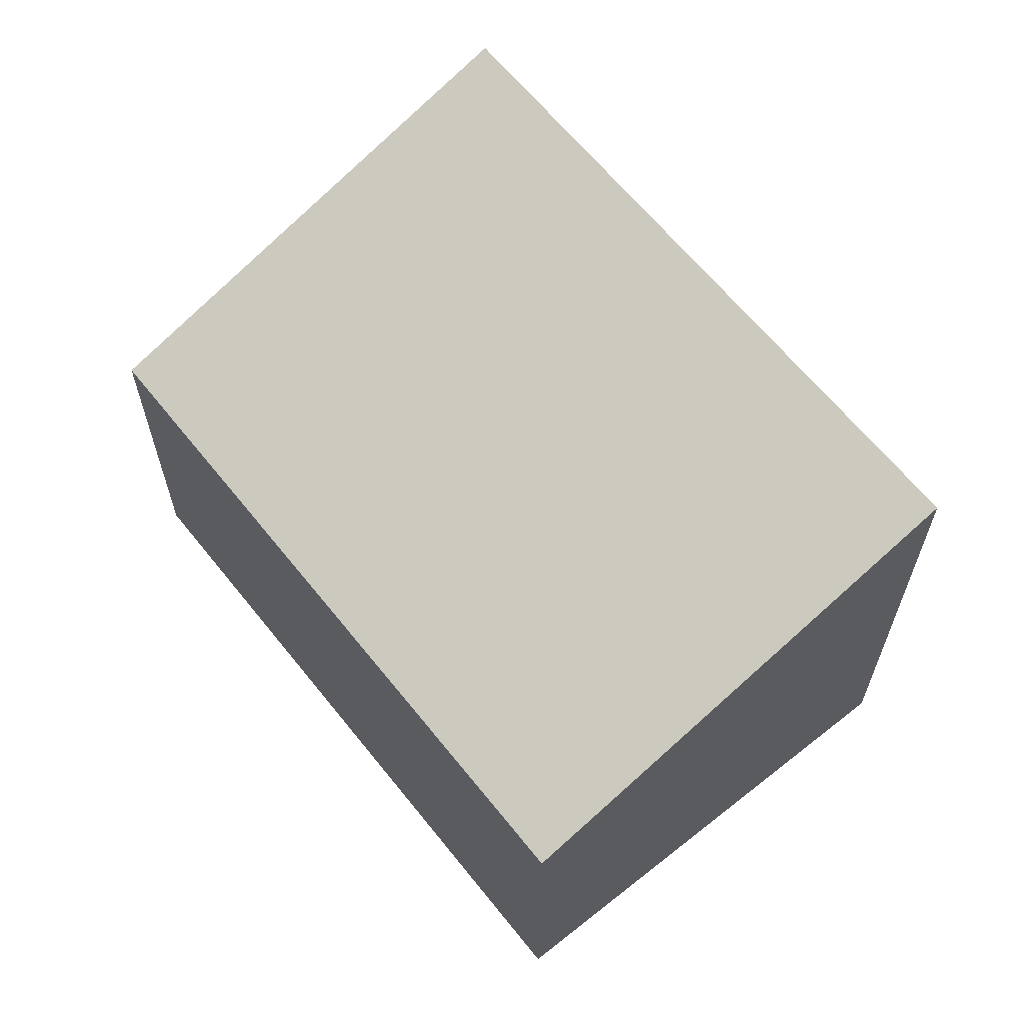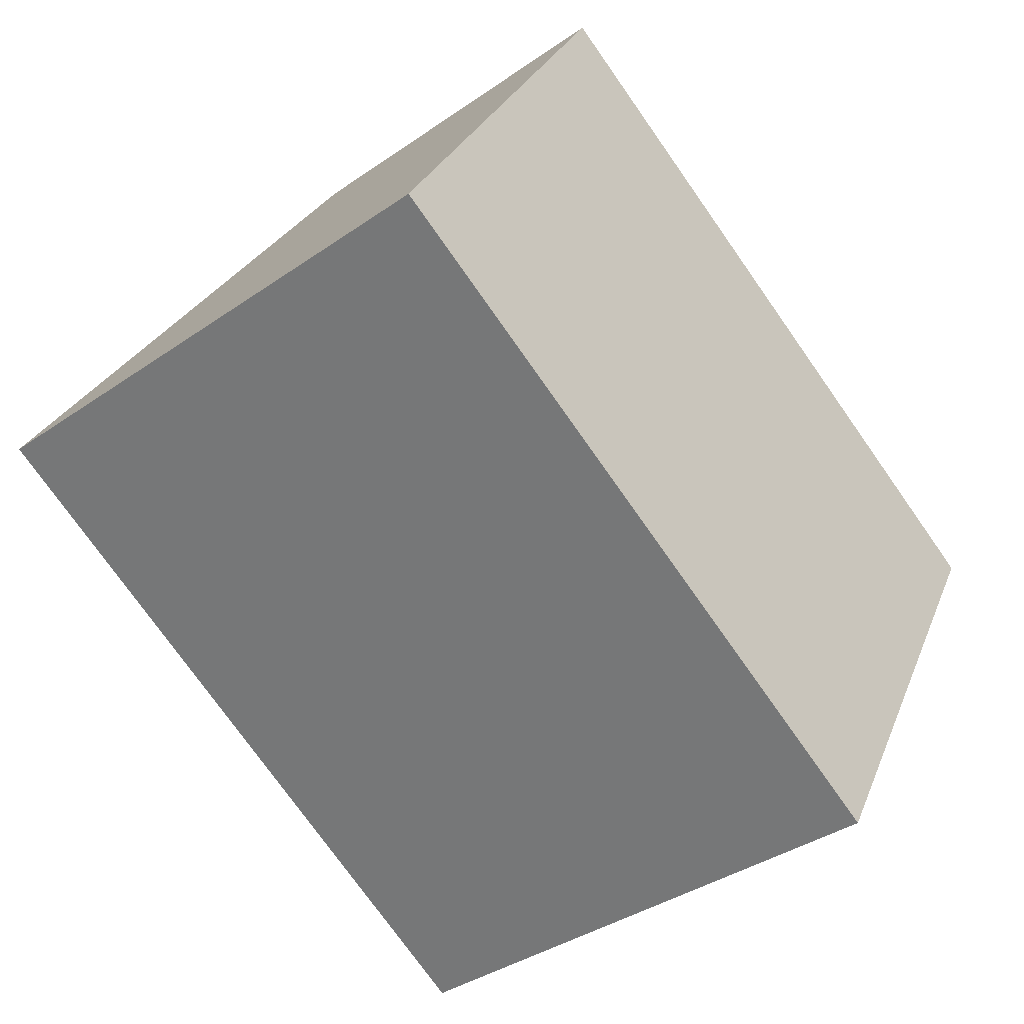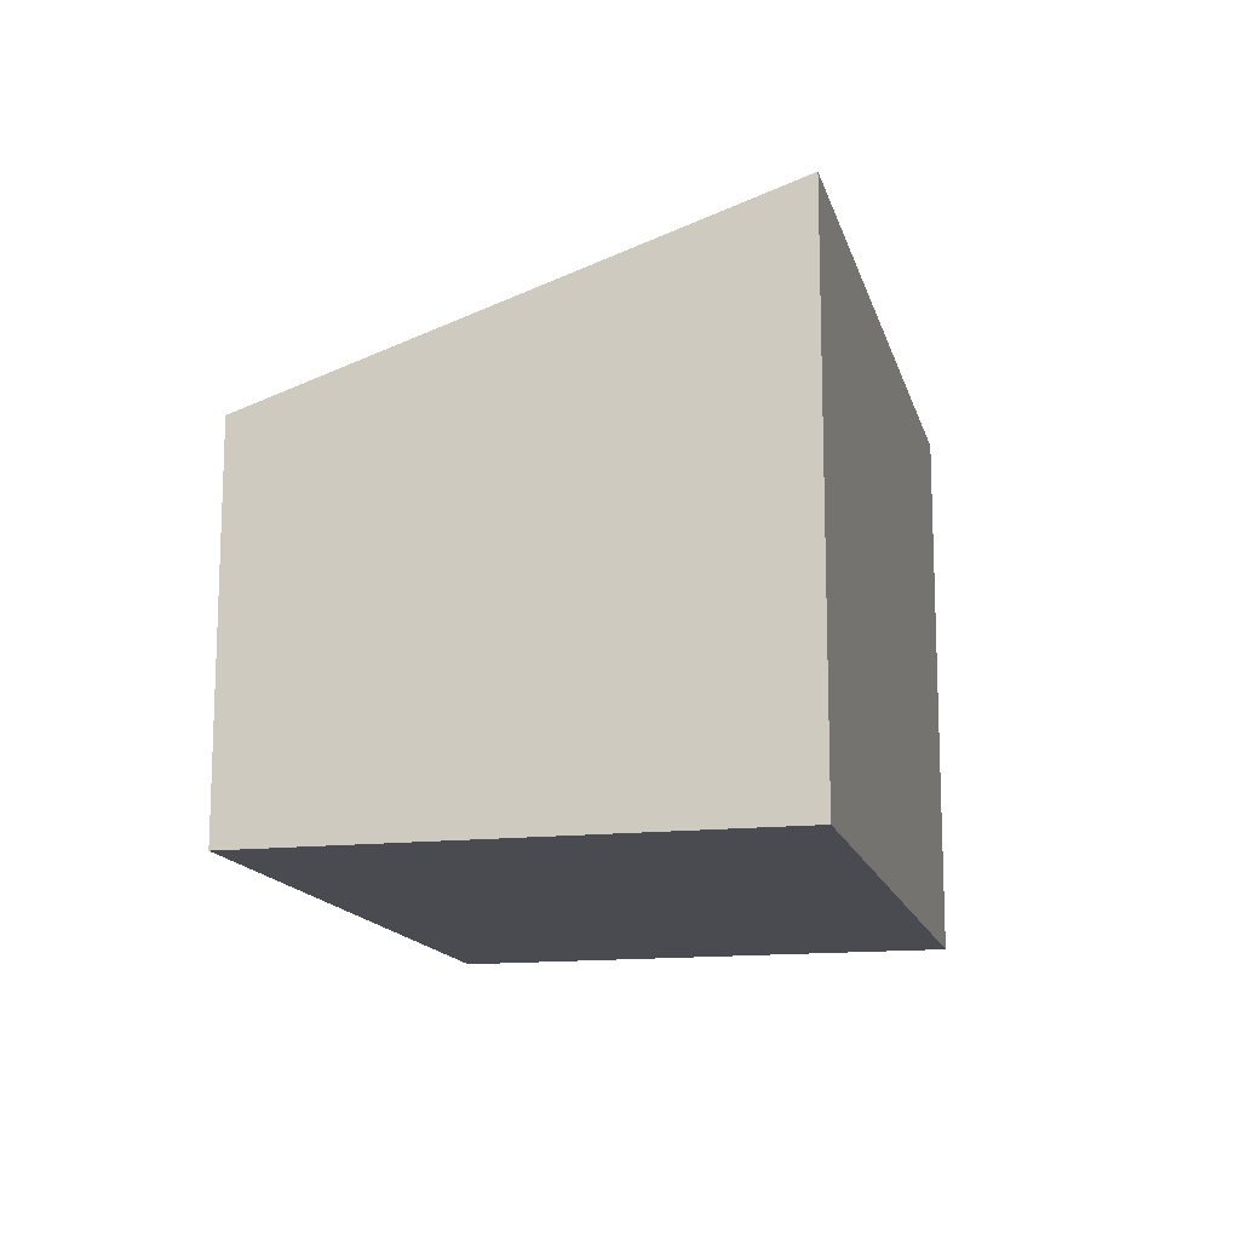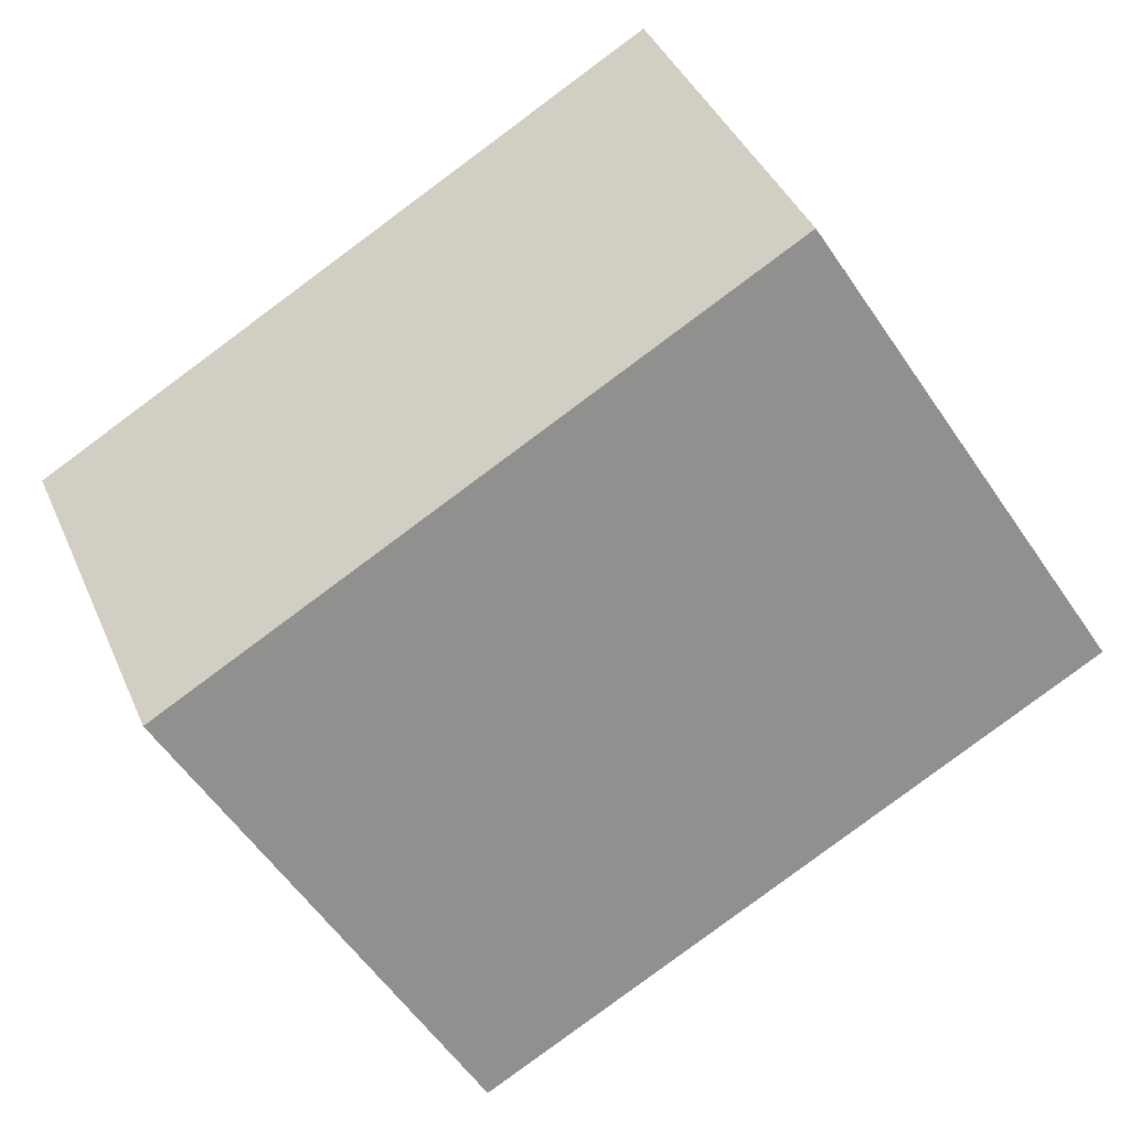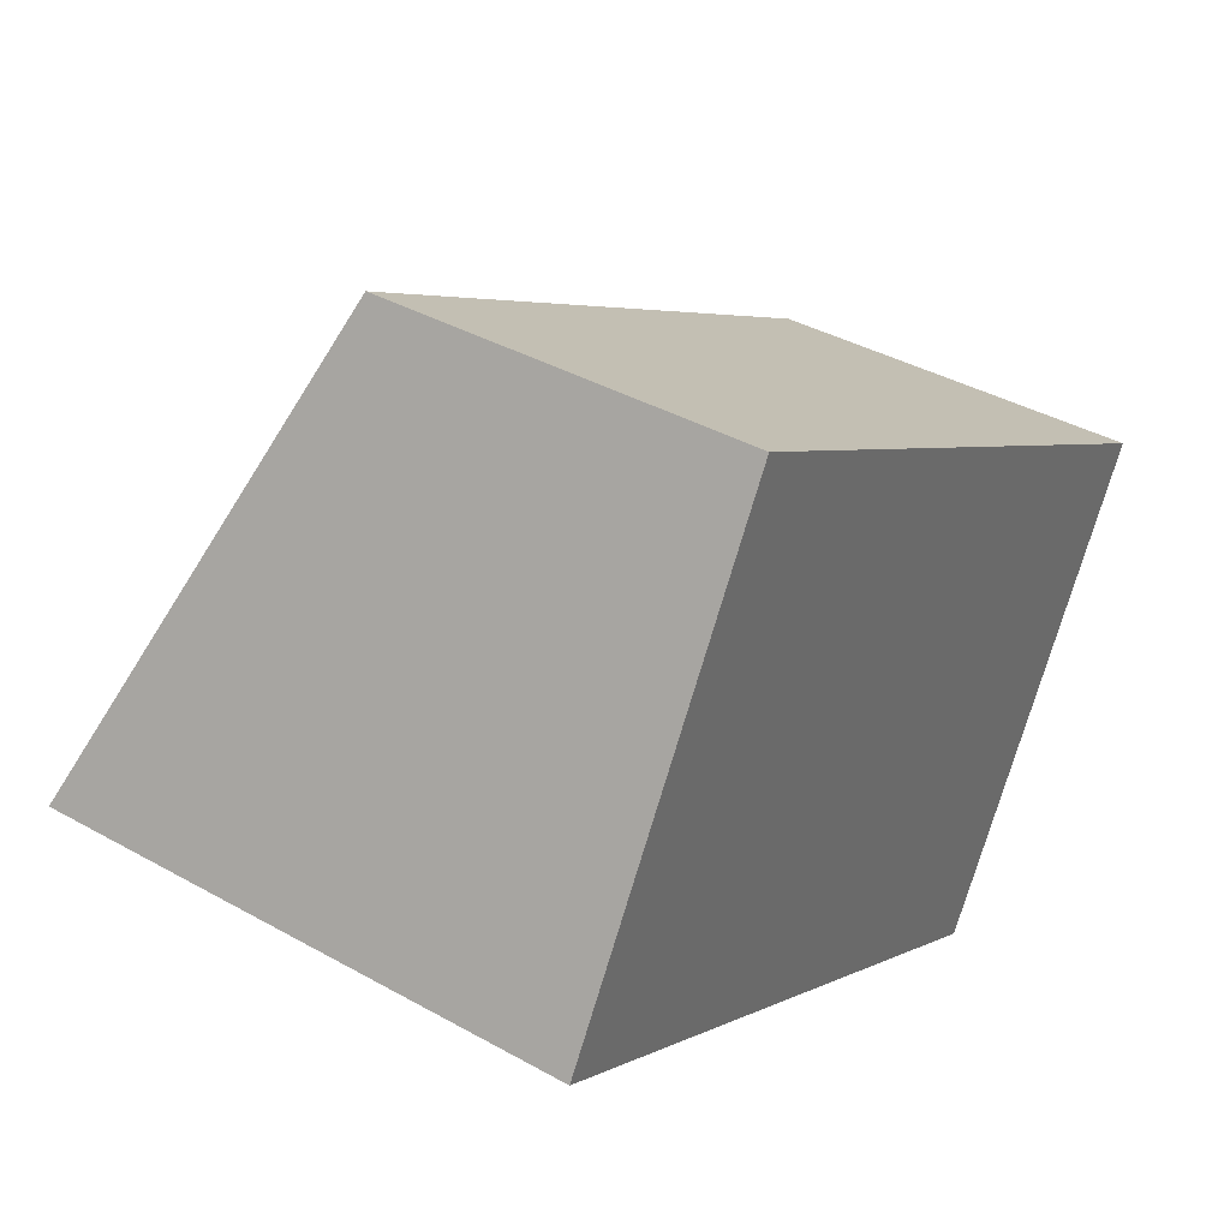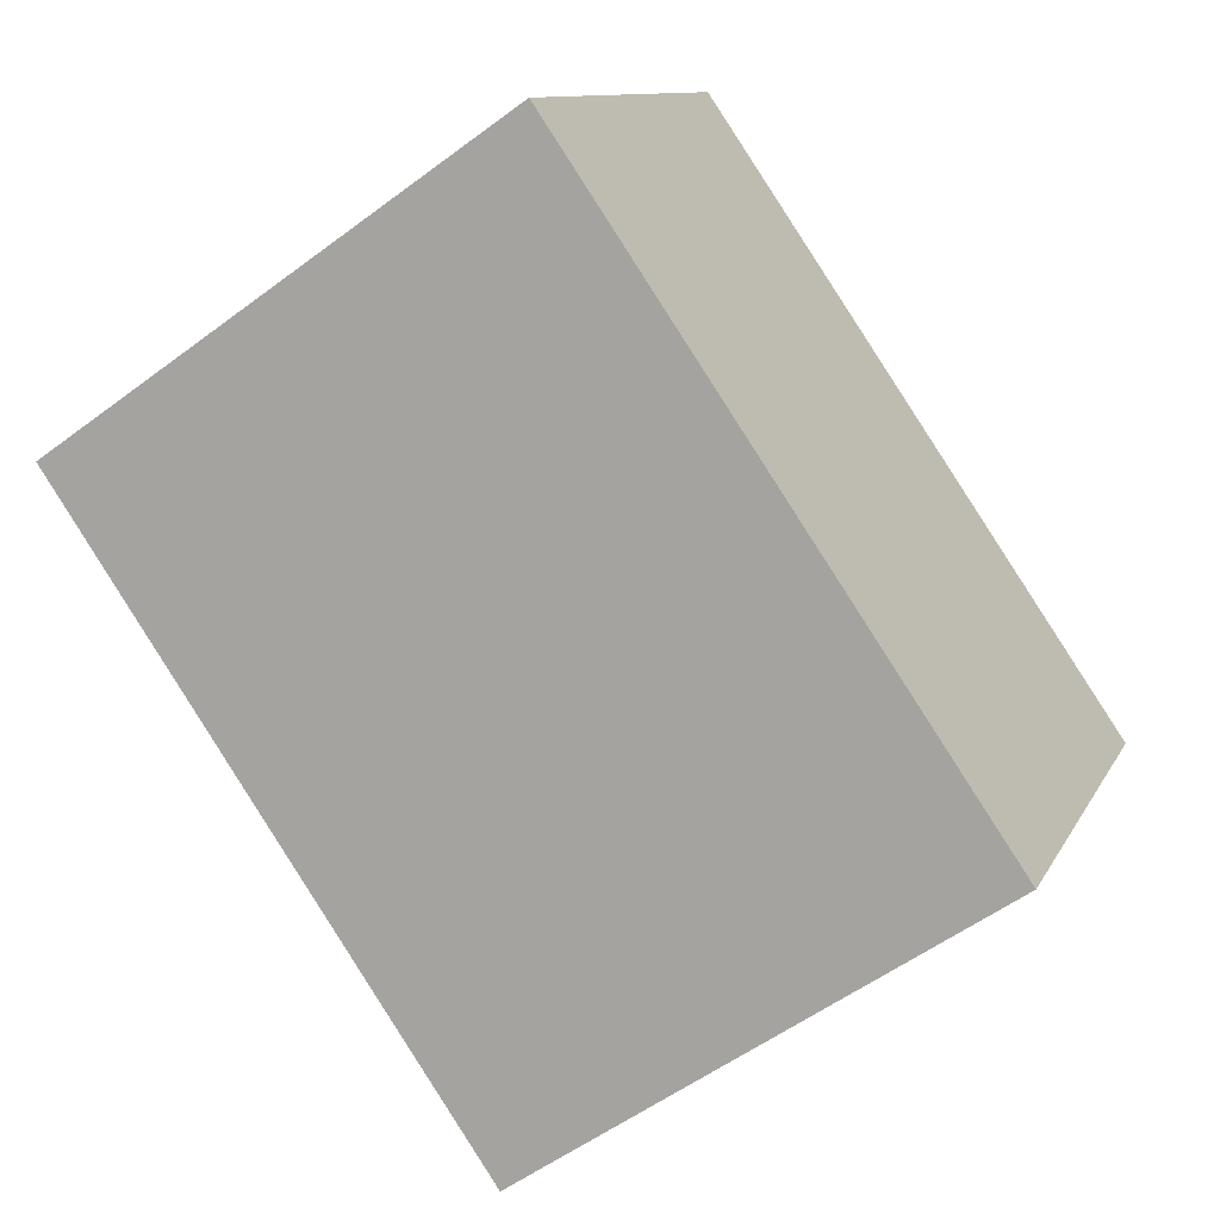
<metadata>
{"format":"obj","ext":"obj","renderer":"f3d","projection":"perspective","resolution":1024,"background":"white","views":[{"elev":63.9,"azim":81.1,"up":"+Y"},{"elev":-37.8,"azim":-48.5,"up":"+Z"},{"elev":-14.6,"azim":133.2,"up":"+Y"},{"elev":41.0,"azim":157.7,"up":"+Z"},{"elev":38.9,"azim":-54.9,"up":"+Z"},{"elev":-55.0,"azim":-51.7,"up":"+Z"}]}
</metadata>
<code>
v  5.803 4.926 -3.311
v  2.296 3.383 4.024
v  8.099 3.383 0.712
v  0 4.926 3.016e-16
v  5.803 2.027e-16 -3.311
v  8.099 -4.36e-17 0.712
v  0 0 0
v  2.296 -2.464e-16 4.024
g defaultobject
f 1 2 3
f 2 1 4
f 3 5 1
f 5 3 6
f 5 4 1
f 4 5 7
f 7 2 4
f 2 7 8
f 8 3 2
f 3 8 6
f 6 7 5
f 7 6 8

</code>
